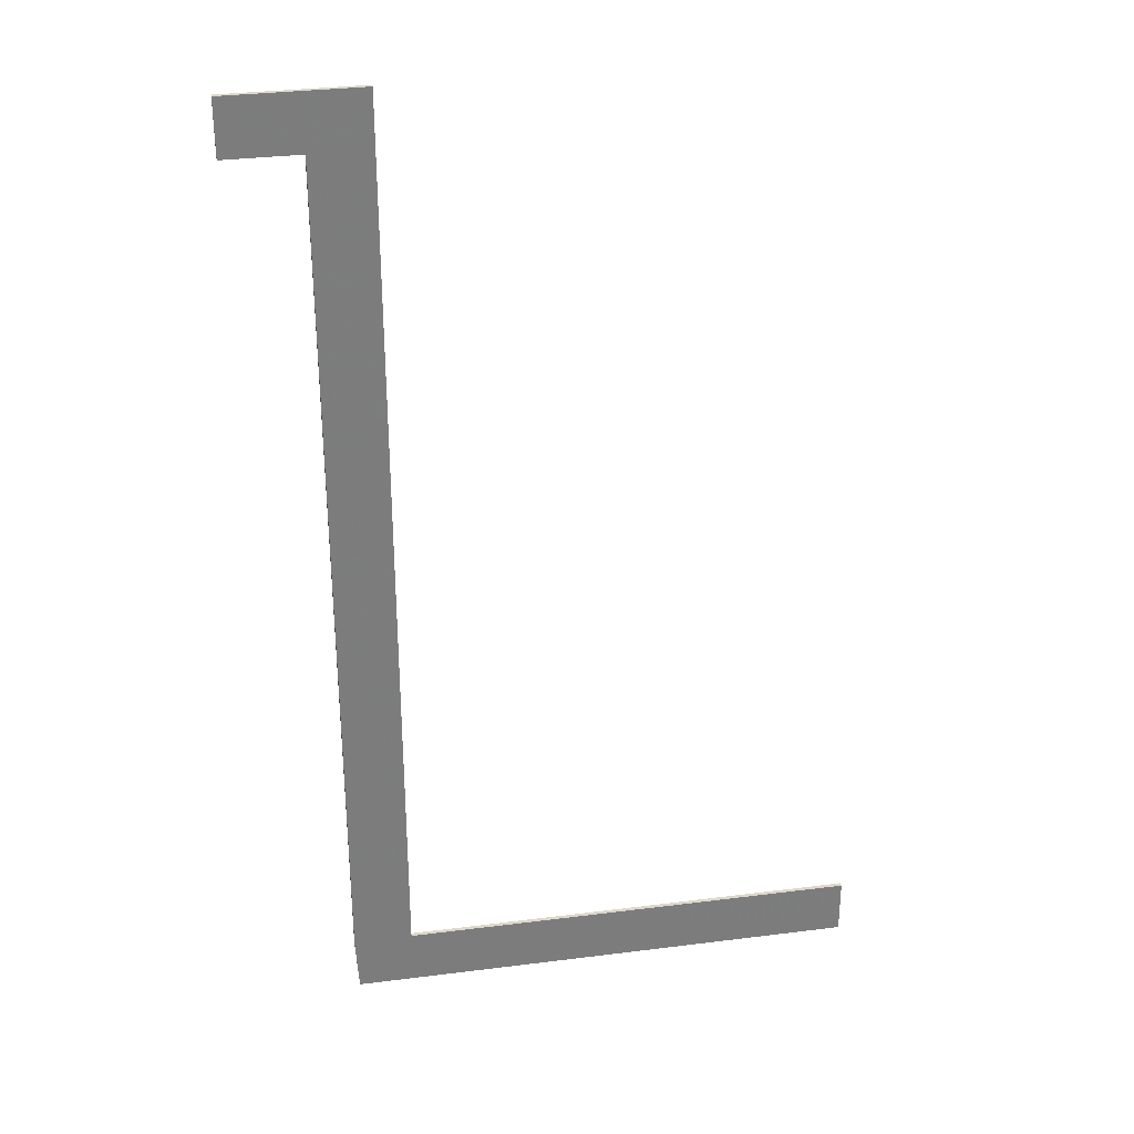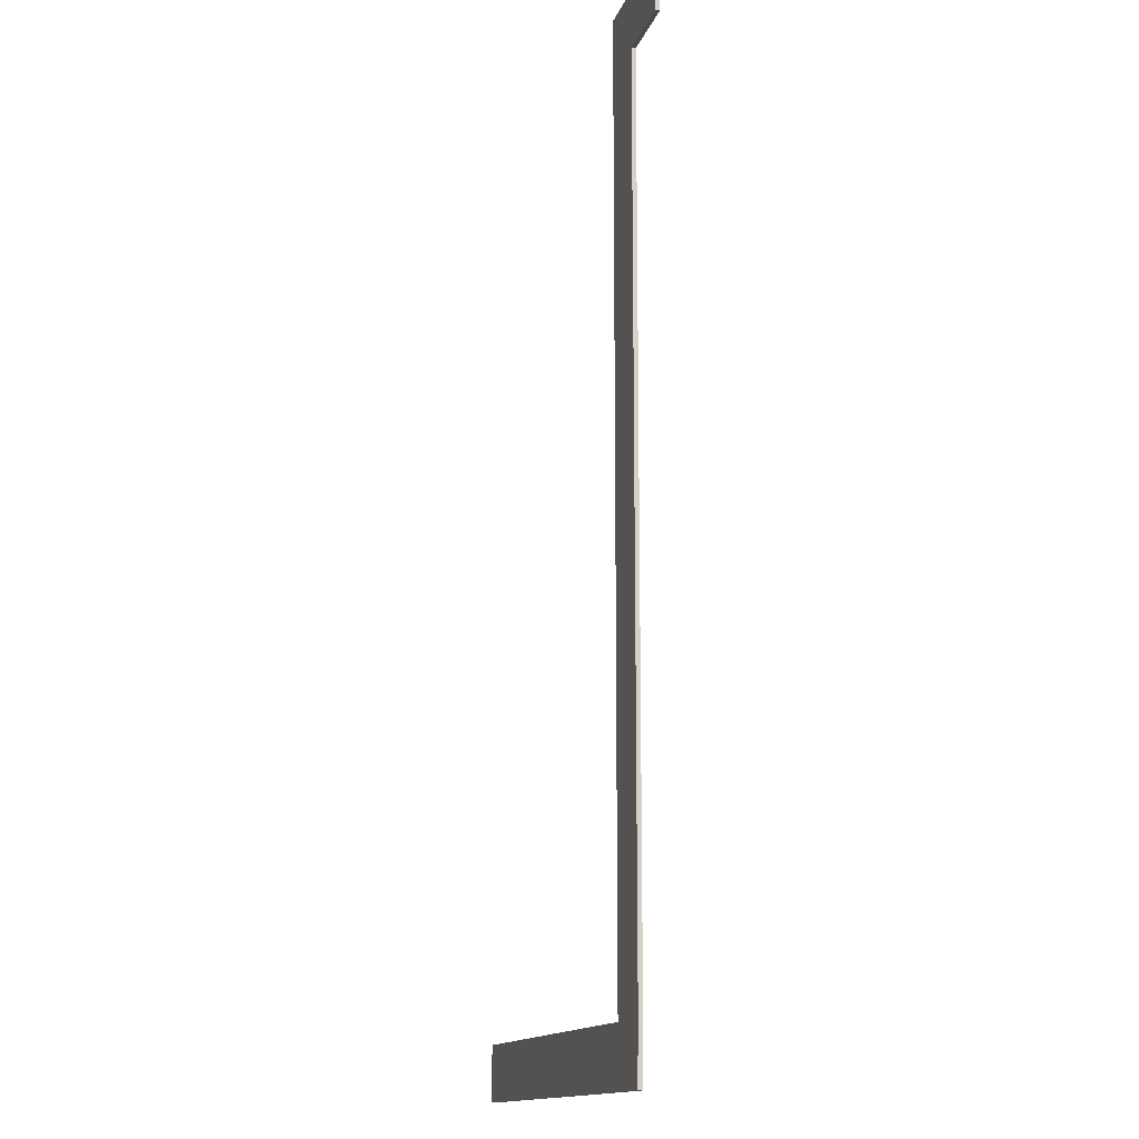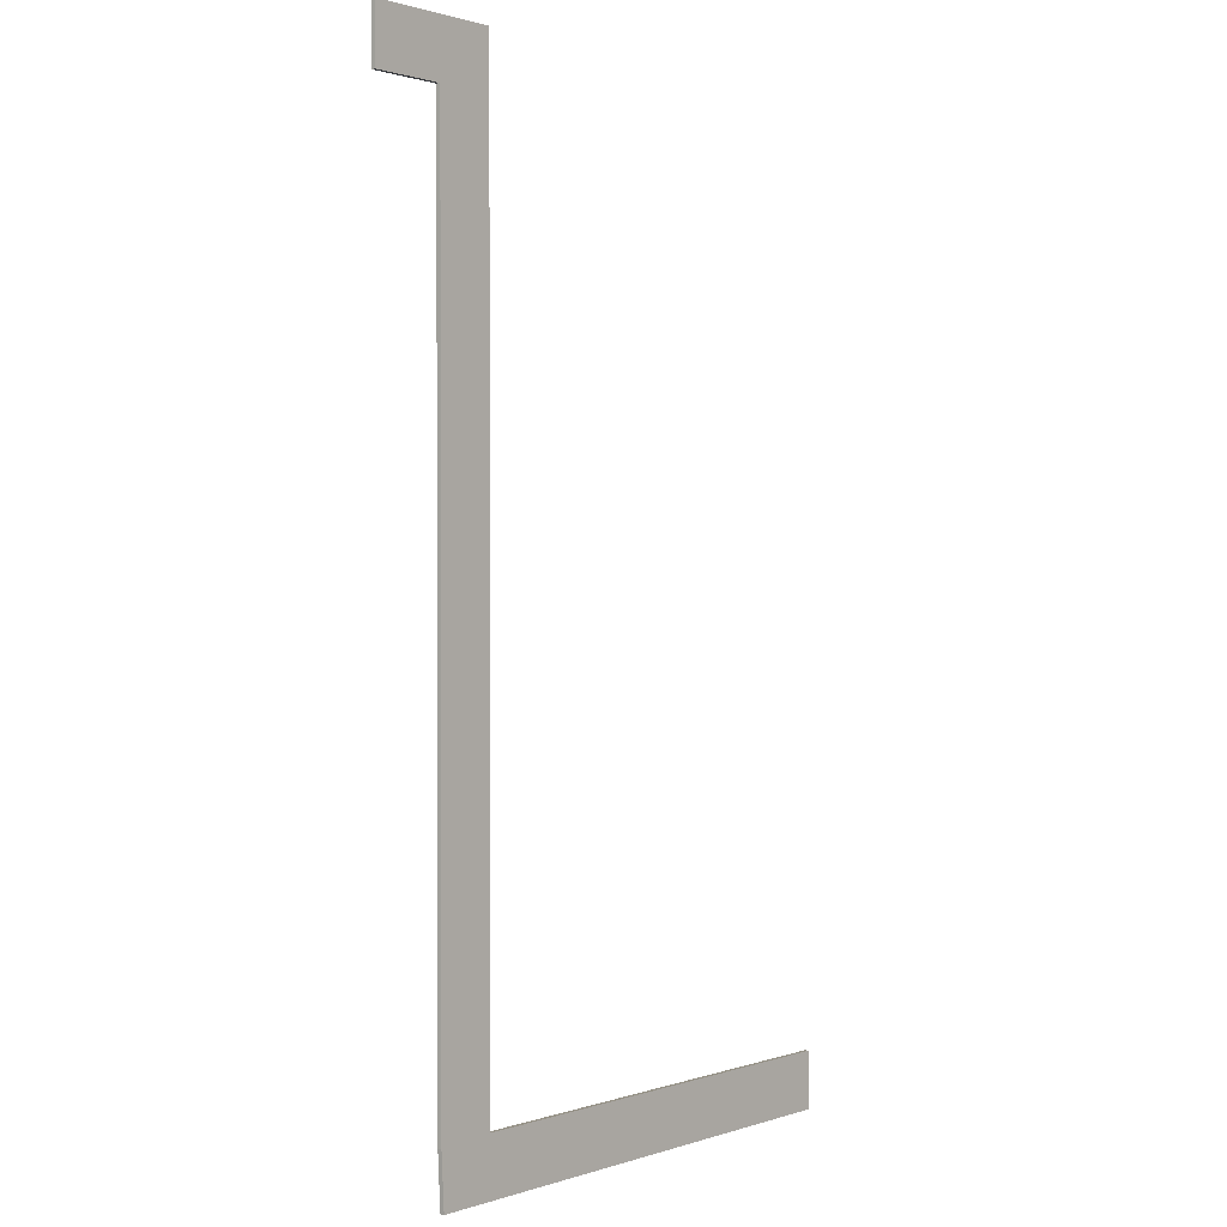
<metadata>
{"format":"obj","ext":"obj","renderer":"f3d","projection":"perspective","resolution":1024,"background":"white","views":[{"elev":31.5,"azim":169.8,"up":"+Z"},{"elev":-14.0,"azim":75.0,"up":"+Z"},{"elev":1.0,"azim":129.3,"up":"+Z"}]}
</metadata>
<code>
o Cube_Cube.064
v -3.762 5.22 20.27
v -3.762 5.22 18.27
v 1.017 5.22 18.27
v 1.017 5.22 20.27
v -3.762 5.37 20.27
v -3.762 5.37 18.27
v 1.017 5.37 18.27
v 1.017 5.37 20.27
v -1.639 5.37 18.27
v -1.639 5.22 18.27
v -1.745 5.37 20.27
v -1.745 5.22 20.27
v -3.762 5.22 -14.73
v -3.762 5.37 -14.73
v -1.745 5.37 -14.73
v -1.745 5.22 -14.73
v -3.762 5.22 -12.67
v -1.639 5.22 -12.79
v -3.762 5.37 -12.67
v -1.639 5.37 -12.79
v -20.35 5.22 -14.73
v -20.35 5.37 -14.73
v -20.35 5.22 -12.67
v -20.35 5.37 -12.67
f 5 6 2 1
f 9 7 3 10
f 7 8 4 3
f 11 5 1 12
f 12 10 3 4
f 11 9 6 5
f 18 17 13 16
f 8 11 12 4
f 1 2 10 12
f 8 7 9 11
f 14 15 16 13
f 13 17 23 21
f 19 20 15 14
f 20 18 16 15
f 10 2 17 18
f 2 6 19 17
f 6 9 20 19
f 9 10 18 20
f 23 24 22 21
f 17 19 24 23
f 19 14 22 24
f 14 13 21 22

</code>
